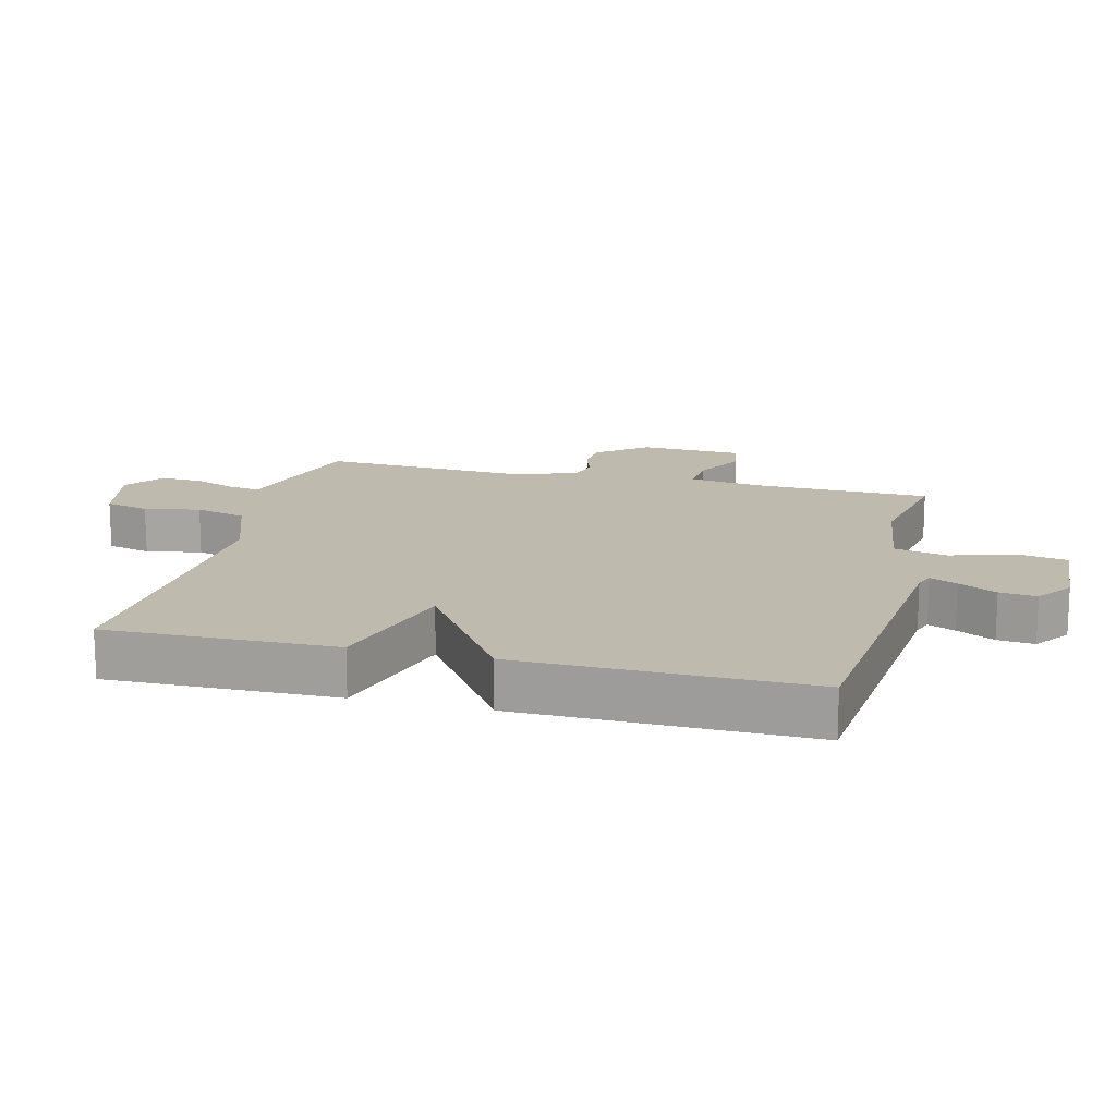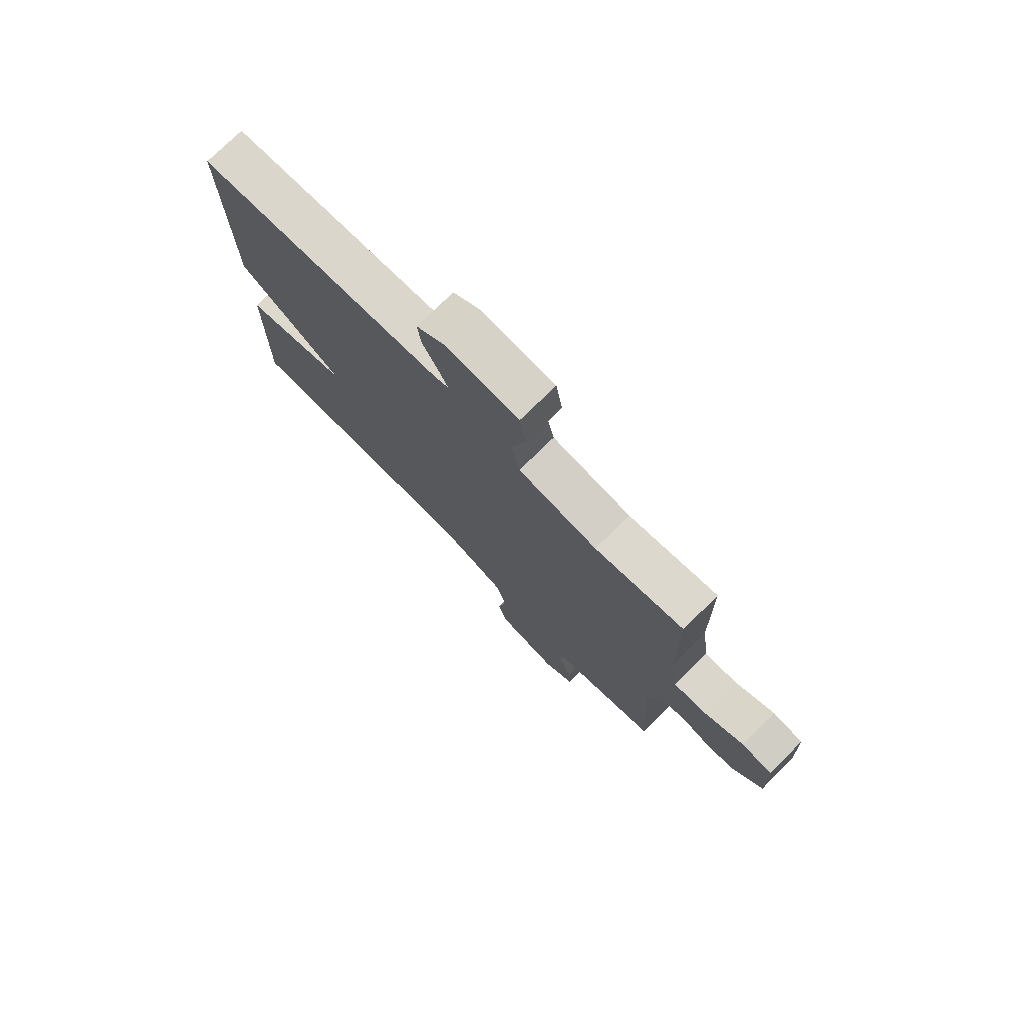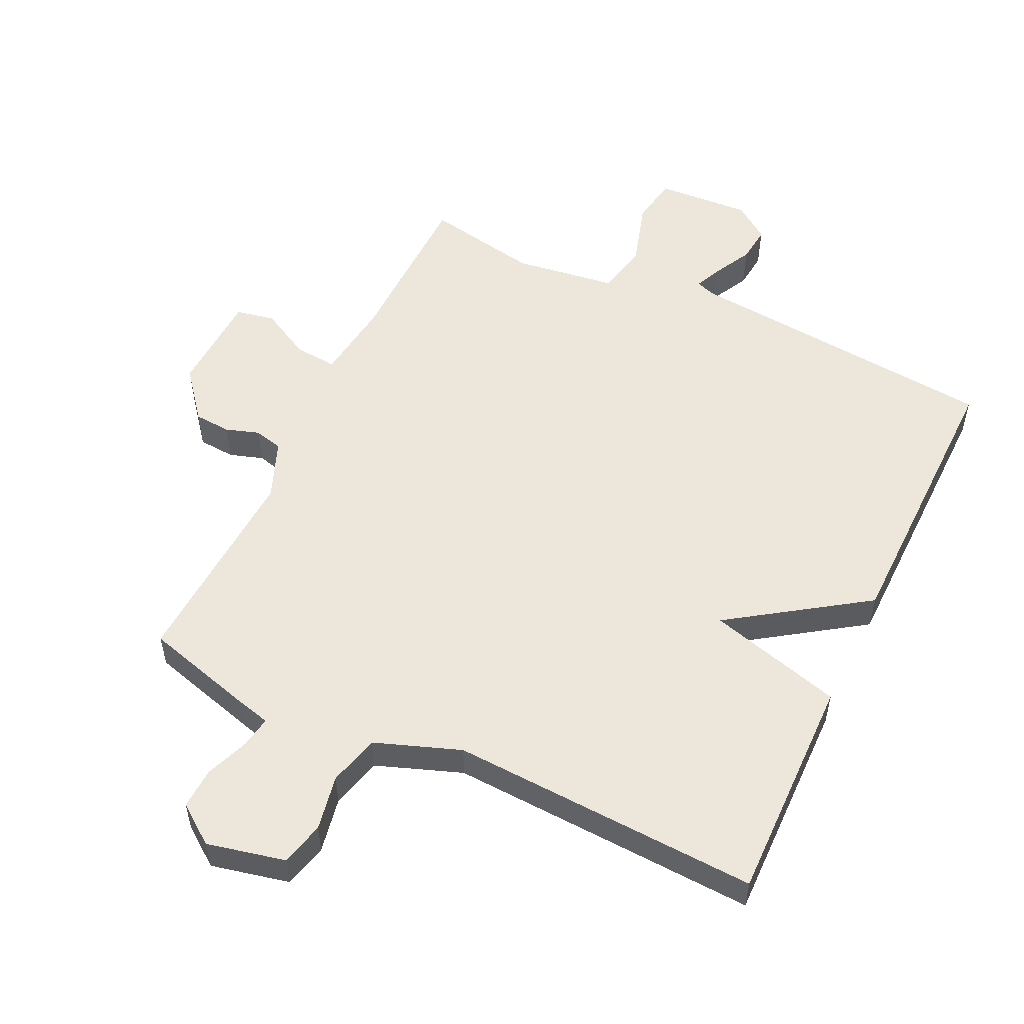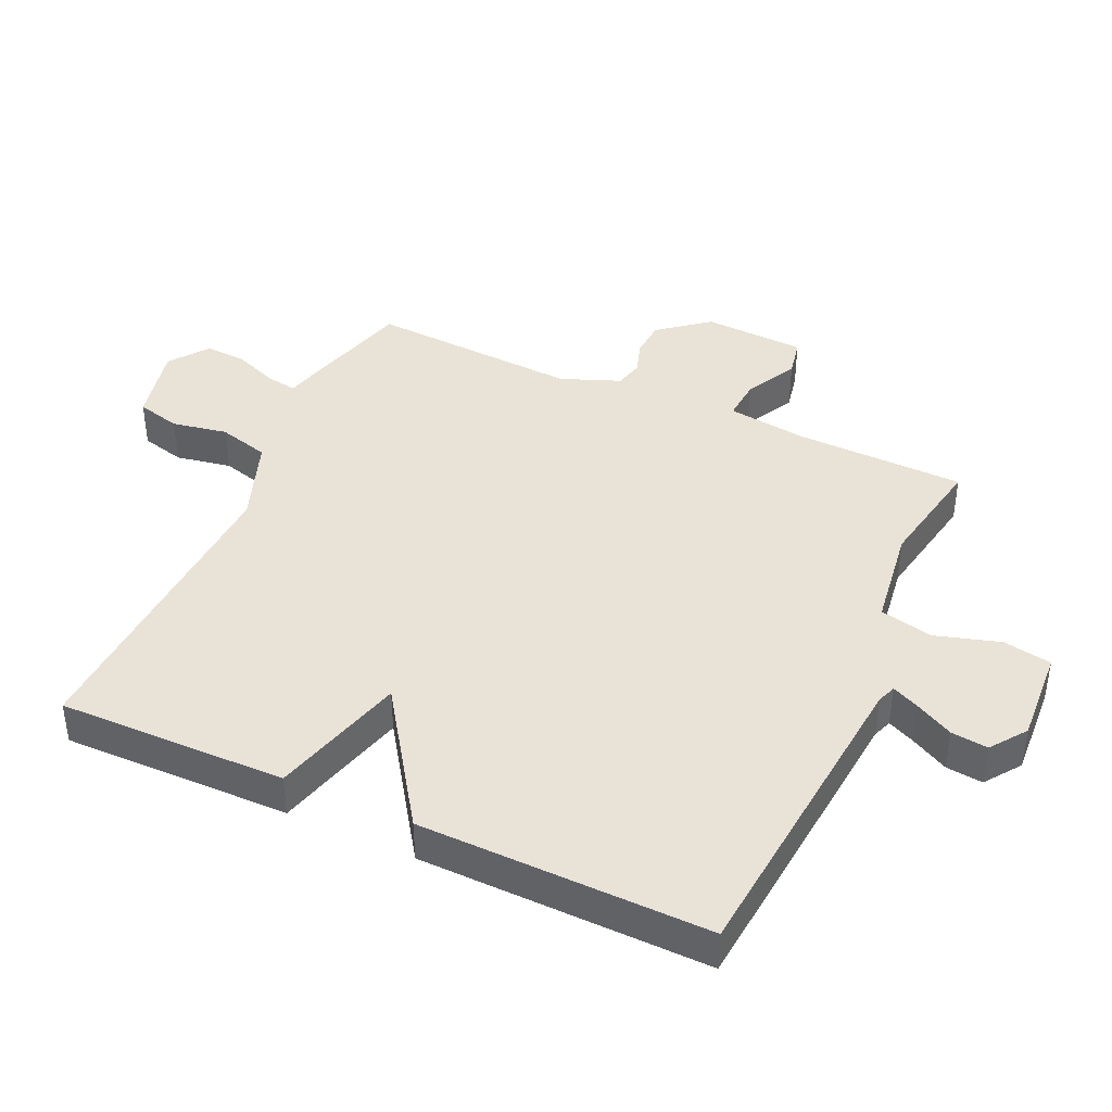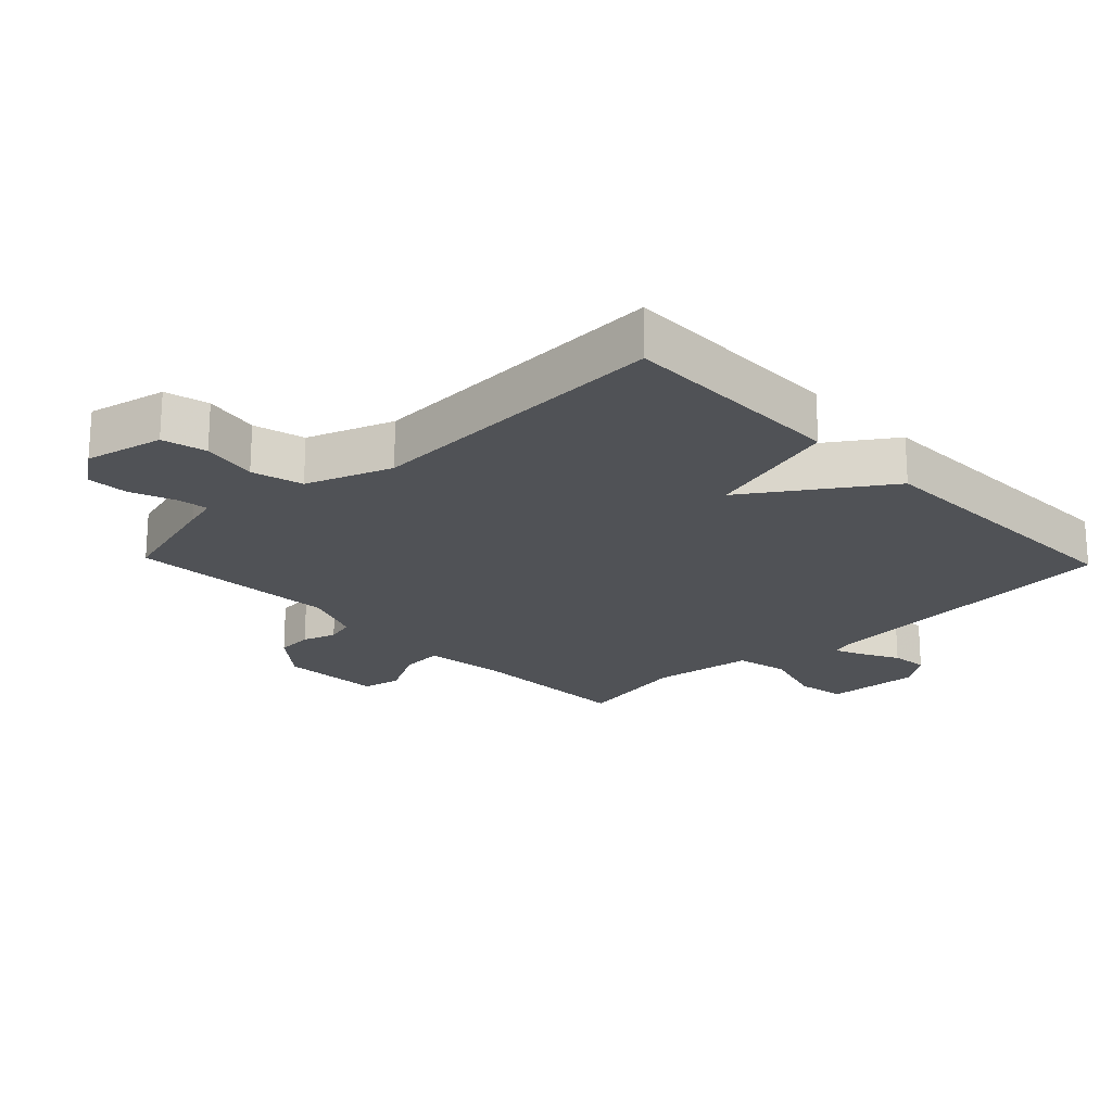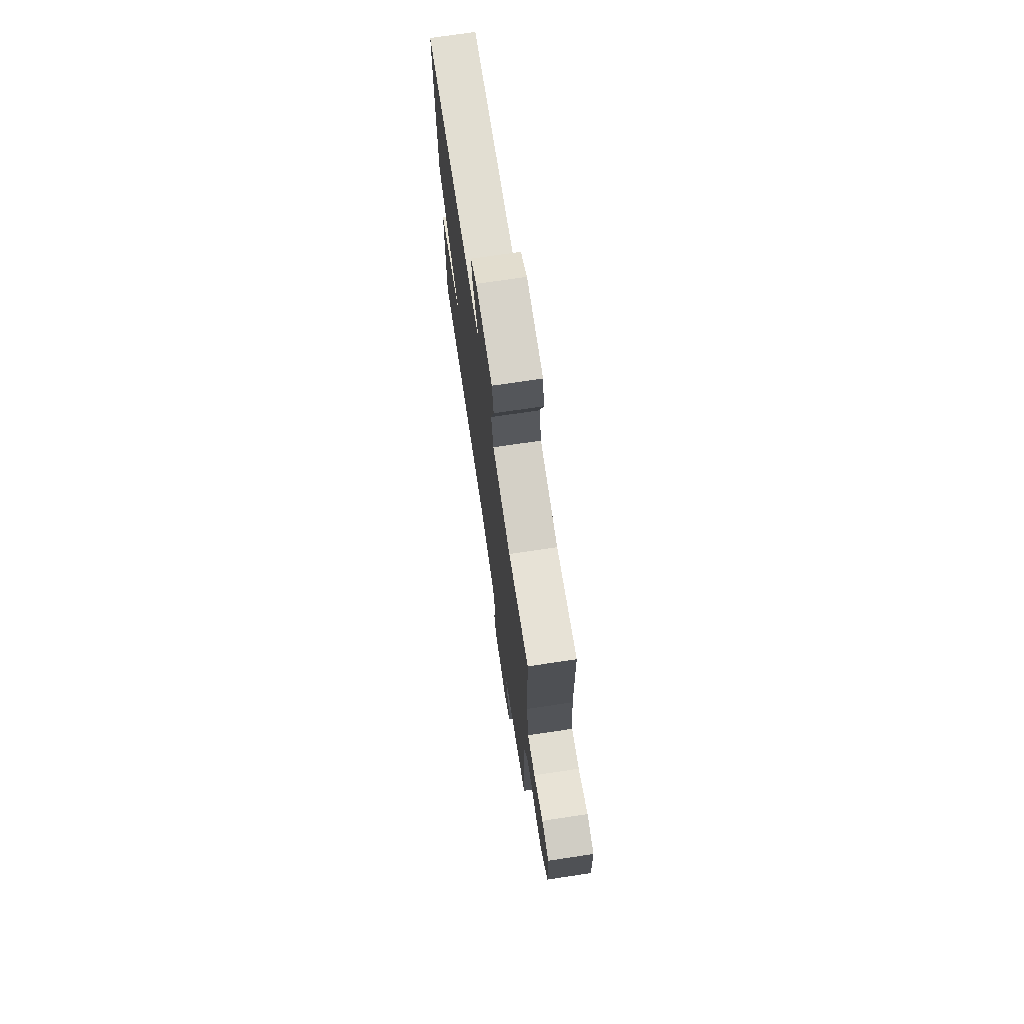
<metadata>
{"format":"obj","ext":"obj","renderer":"f3d","projection":"perspective","resolution":1024,"background":"white","views":[{"elev":15.6,"azim":-75.9,"up":"+Y"},{"elev":76.2,"azim":45.5,"up":"+Z"},{"elev":53.8,"azim":-154.6,"up":"+Y"},{"elev":41.5,"azim":-65.4,"up":"+Y"},{"elev":-20.9,"azim":-136.2,"up":"+Y"},{"elev":73.0,"azim":81.5,"up":"+Z"}]}
</metadata>
<code>
v 0.5 0.07 -0.5
v 0.328 0.07 -0.548
v 0.277 0.07 -0.561
v 0.285 0.07 -0.61
v 0.311 0.07 -0.677
v 0.314 0.07 -0.741
v 0.254 0.07 -0.785
v 0.133 0.07 -0.758
v 0.116 0.07 -0.69
v 0.132 0.07 -0.604
v 0.111 0.07 -0.525
v -0.021 0.07 -0.477
v -0.5 0.07 -0.5
v -0.494 0.07 -0.147
v -0.285 0.07 -0.089
v -0.494 0.07 0.053
v -0.5 0.07 0.5
v -0.008 0.07 0.546
v 0.021 0.07 0.557
v 0.002 0.07 0.599
v -0.029 0.07 0.658
v -0.035 0.07 0.715
v 0.02 0.07 0.755
v 0.166 0.07 0.746
v 0.179 0.07 0.671
v 0.149 0.07 0.571
v 0.167 0.07 0.489
v 0.324 0.07 0.467
v 0.5 0.07 0.5
v 0.505 0.07 0.237
v 0.521 0.07 0.114
v 0.586 0.07 0.119
v 0.665 0.07 0.161
v 0.725 0.07 0.149
v 0.732 0.07 -0.009
v 0.671 0.07 -0.085
v 0.614 0.07 -0.089
v 0.562 0.07 -0.072
v 0.518 0.07 -0.083
v 0.482 0.07 -0.174
v 0.5 0 -0.5
v 0.328 0 -0.548
v 0.277 0 -0.561
v 0.285 0 -0.61
v 0.311 0 -0.677
v 0.314 0 -0.741
v 0.254 0 -0.785
v 0.133 0 -0.758
v 0.116 0 -0.69
v 0.132 0 -0.604
v 0.111 0 -0.525
v -0.021 0 -0.477
v -0.5 0 -0.5
v -0.494 0 -0.147
v -0.285 0 -0.089
v -0.494 0 0.053
v -0.5 0 0.5
v -0.008 0 0.546
v 0.021 0 0.557
v 0.002 0 0.599
v -0.029 0 0.658
v -0.035 0 0.715
v 0.02 0 0.755
v 0.166 0 0.746
v 0.179 0 0.671
v 0.149 0 0.571
v 0.167 0 0.489
v 0.324 0 0.467
v 0.5 0 0.5
v 0.505 0 0.237
v 0.521 0 0.114
v 0.586 0 0.119
v 0.665 0 0.161
v 0.725 0 0.149
v 0.732 0 -0.009
v 0.671 0 -0.085
v 0.614 0 -0.089
v 0.562 0 -0.072
v 0.518 0 -0.083
v 0.482 0 -0.174
f 36 37 38
f 35 36 38
f 34 35 38
f 33 34 38
f 32 33 38
f 31 32 38 39
f 30 31 39 40
f 28 29 30 40
f 24 25 26
f 23 24 26
f 22 23 26
f 21 22 26
f 20 21 26
f 19 20 26 27
f 18 19 27
f 17 18 27
f 16 17 27
f 15 16 27
f 12 13 14 15
f 1 2 3
f 40 1 3
f 28 40 3
f 27 28 3
f 15 27 3
f 12 15 3
f 11 12 3
f 8 9 10
f 7 8 10
f 6 7 10
f 5 6 10
f 4 5 10
f 3 4 10 11
f 78 77 76
f 78 76 75
f 78 75 74
f 78 74 73
f 78 73 72
f 79 78 72 71
f 80 79 71 70
f 80 70 69 68
f 66 65 64
f 66 64 63
f 66 63 62
f 66 62 61
f 66 61 60
f 67 66 60 59
f 67 59 58
f 67 58 57
f 67 57 56
f 67 56 55
f 55 54 53 52
f 43 42 41
f 43 41 80
f 43 80 68
f 43 68 67
f 43 67 55
f 43 55 52
f 43 52 51
f 50 49 48
f 50 48 47
f 50 47 46
f 50 46 45
f 50 45 44
f 51 50 44 43
f 1 41 42 2
f 2 42 43 3
f 3 43 44 4
f 4 44 45 5
f 5 45 46 6
f 6 46 47 7
f 7 47 48 8
f 8 48 49 9
f 9 49 50 10
f 10 50 51 11
f 11 51 52 12
f 12 52 53 13
f 13 53 54 14
f 14 54 55 15
f 15 55 56 16
f 16 56 57 17
f 17 57 58 18
f 18 58 59 19
f 19 59 60 20
f 20 60 61 21
f 21 61 62 22
f 22 62 63 23
f 23 63 64 24
f 24 64 65 25
f 25 65 66 26
f 26 66 67 27
f 27 67 68 28
f 28 68 69 29
f 29 69 70 30
f 30 70 71 31
f 31 71 72 32
f 32 72 73 33
f 33 73 74 34
f 34 74 75 35
f 35 75 76 36
f 36 76 77 37
f 37 77 78 38
f 38 78 79 39
f 39 79 80 40
f 40 80 41 1

</code>
